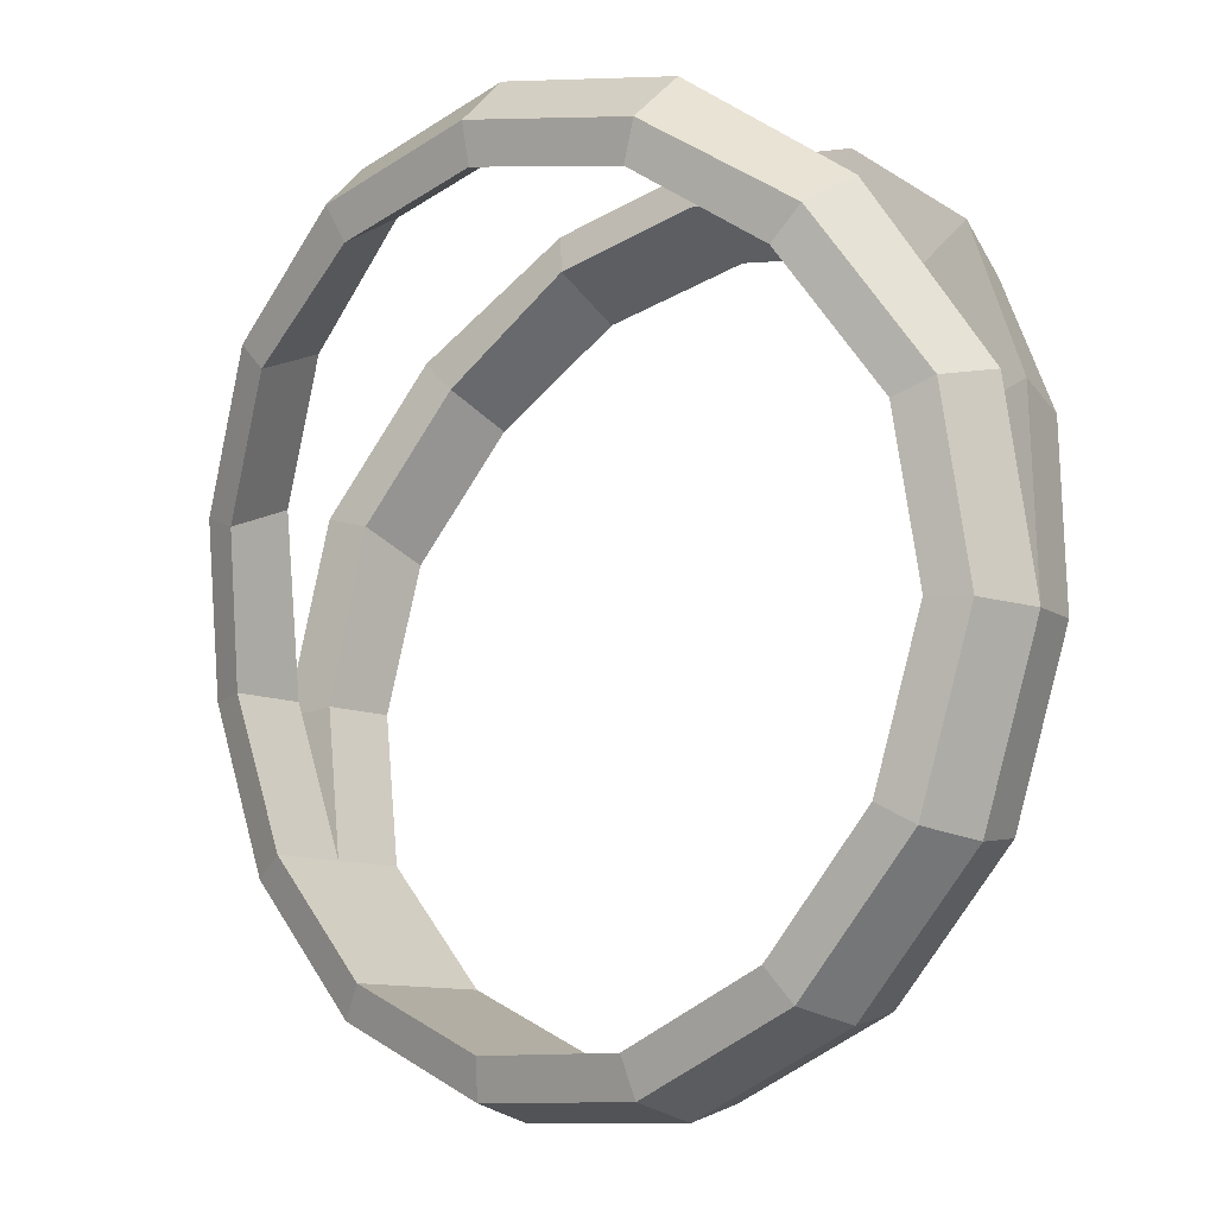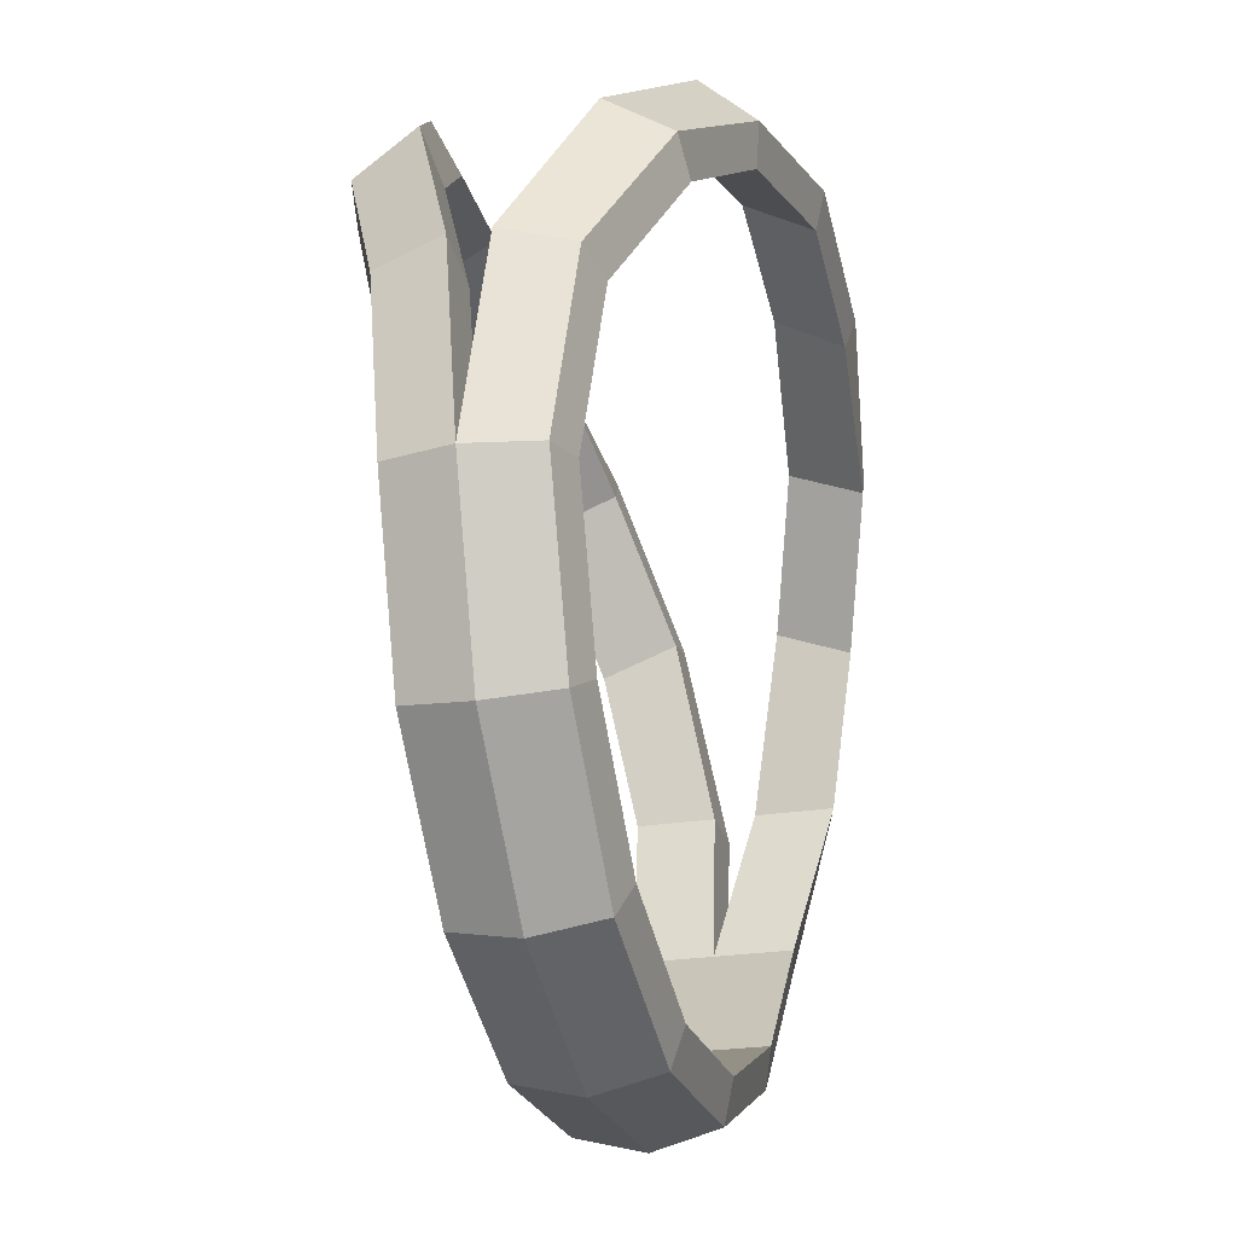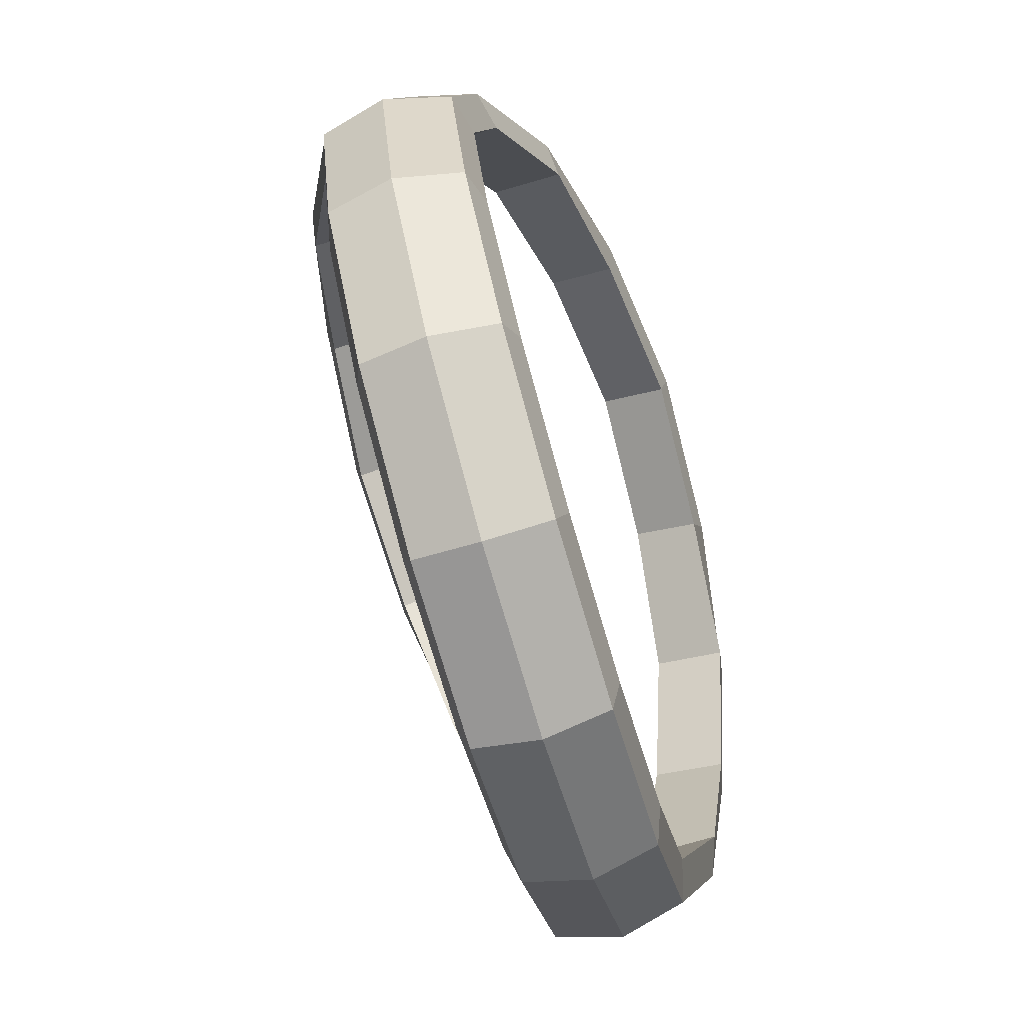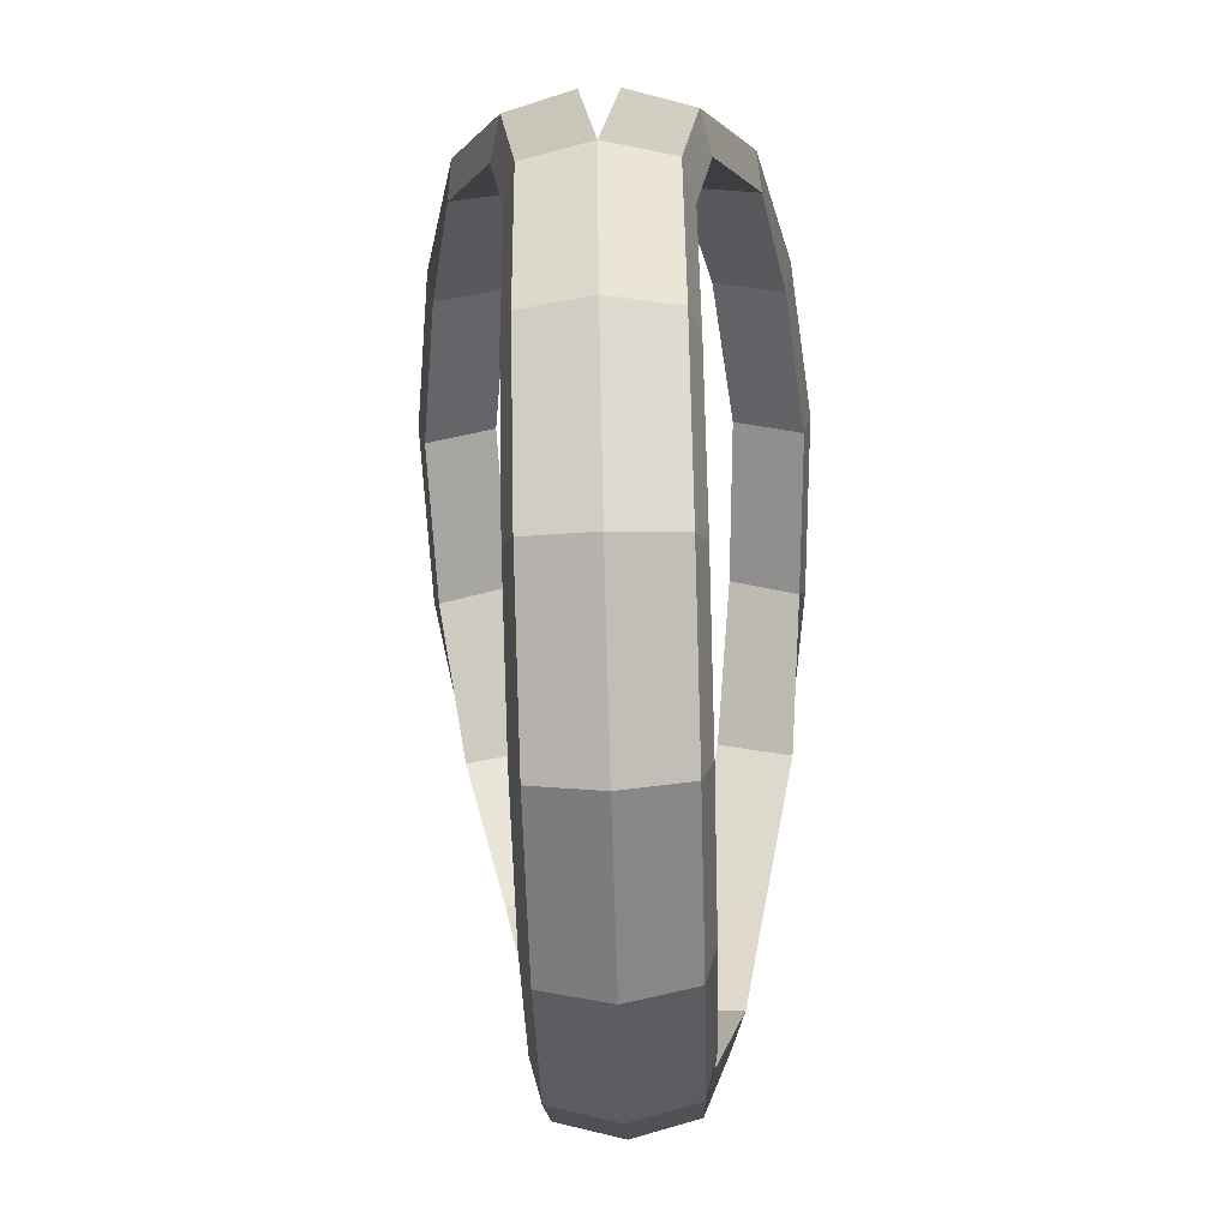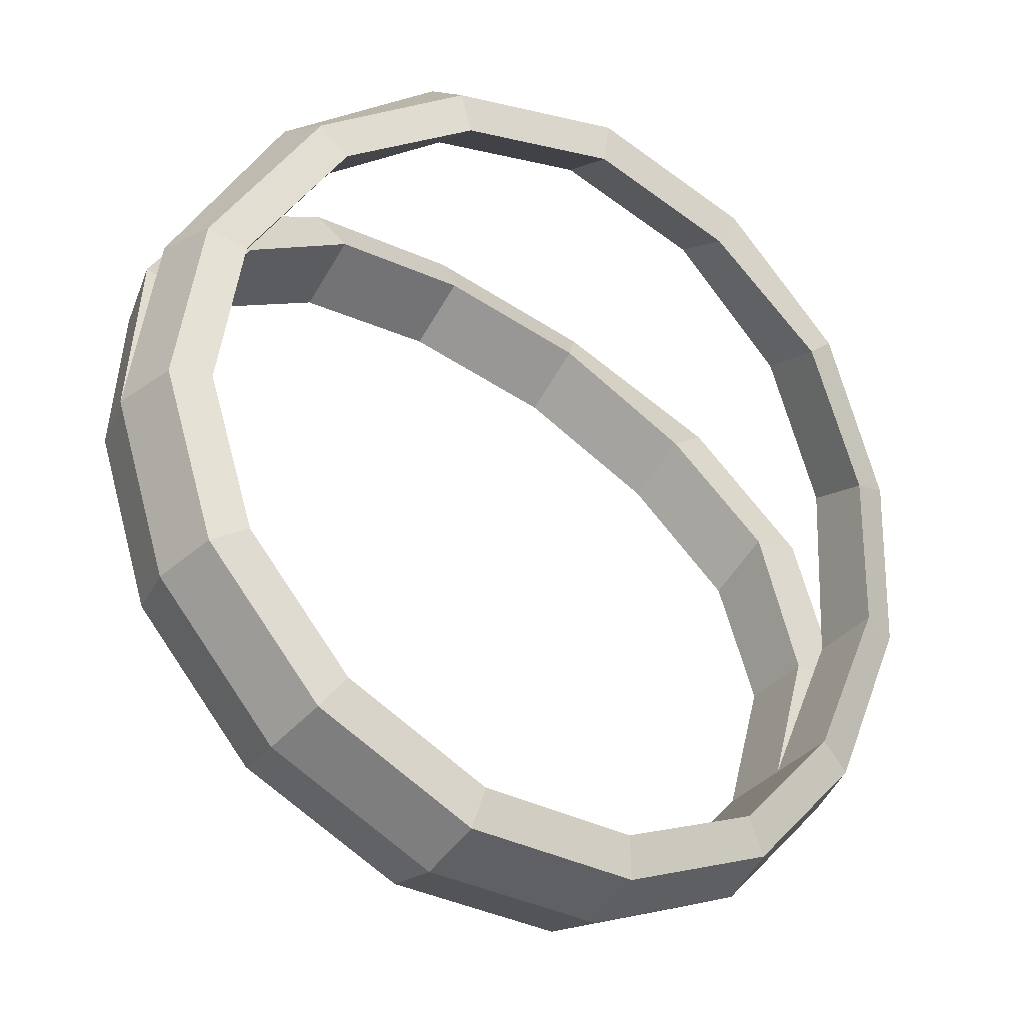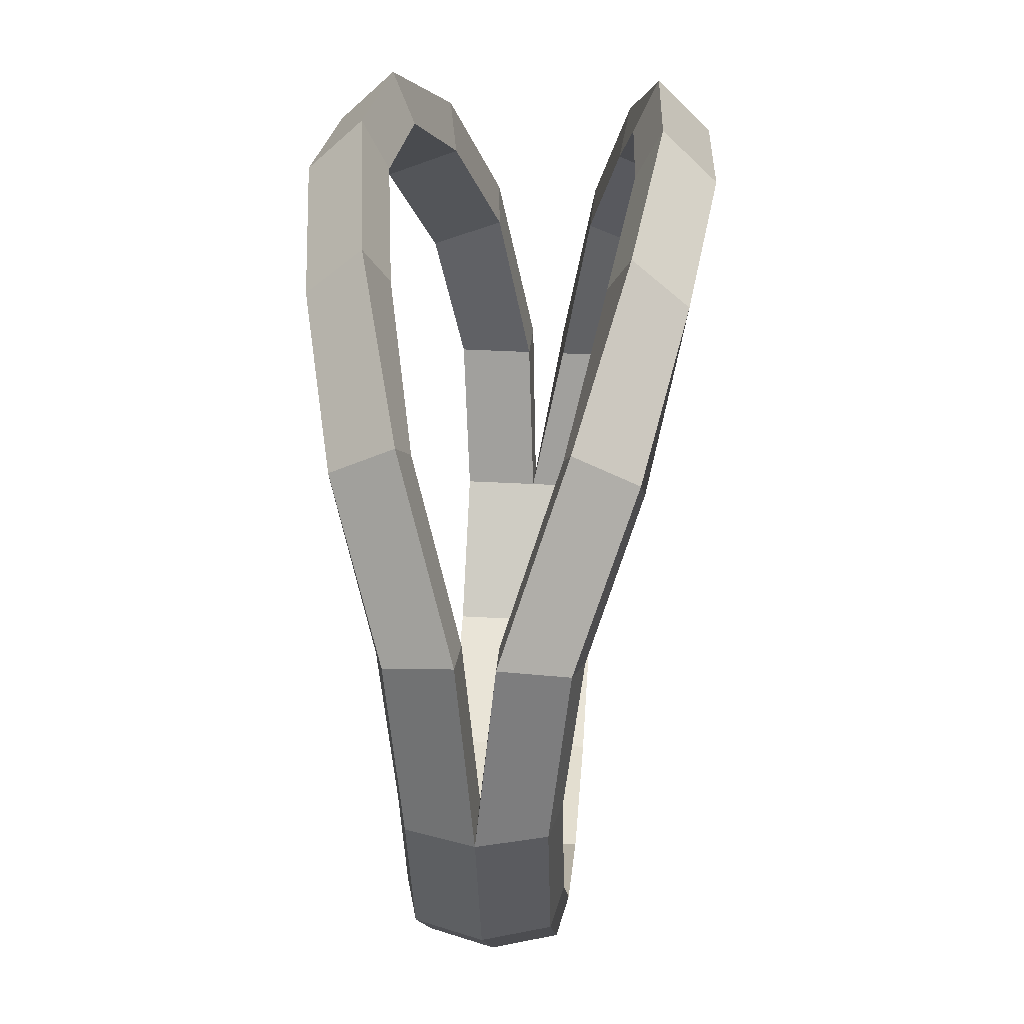
<metadata>
{"format":"obj","ext":"obj","renderer":"f3d","projection":"perspective","resolution":1024,"background":"white","views":[{"elev":-10.4,"azim":-138.3,"up":"+Y"},{"elev":-24.0,"azim":-74.8,"up":"+Y"},{"elev":-75.6,"azim":-73.6,"up":"+Y"},{"elev":-62.1,"azim":-88.3,"up":"+Y"},{"elev":-35.9,"azim":-34.3,"up":"+Y"},{"elev":35.5,"azim":-85.7,"up":"+Y"}]}
</metadata>
<code>
o Ring2_Torus.017
v 0.3338 -0.03433 0.02135
v -0.004935 0.3018 0.08797
v 0.2898 -0.03023 0.08199
v 0.3209 -0.03303 0.07157
v 0.2523 -0.147 0.05753
v 0.2795 -0.162 0.04937
v 0.1704 -0.2384 0.05753
v 0.1891 -0.2629 0.04937
v 0.0583 -0.2887 0.05753
v 0.06529 -0.3185 0.04937
v -0.2241 0.2046 0.05072
v -0.06464 -0.2891 0.05753
v -0.0705 -0.319 0.04937
v 0.2778 0.106 0.04569
v -0.1772 -0.2397 0.05753
v -0.1948 -0.2644 0.04937
v 0.2898 -0.03023 0.02353
v -0.2598 -0.1489 0.05753
v -0.2861 -0.1641 0.04937
v -0.2983 -0.03243 0.05753
v -0.3286 -0.03545 0.04937
v -0.3265 0.1065 0.01376
v 0.2152 0.2047 0.07065
v -0.2865 0.0847 0.07053
v -0.3154 0.09515 0.06301
v -0.2563 0.231 0.05712
v -0.2264 0.1822 0.1057
v -0.2489 0.2042 0.1029
v -0.1426 0.313 0.08998
v -0.1278 0.2488 0.1248
v -0.1401 0.2765 0.1298
v -0.005092 0.3393 0.1064
v -0.2856 0.09343 0.01273
v -0.007976 0.2717 0.1391
v -0.007779 0.3018 0.1456
v 0.1331 0.3117 0.1008
v 0.1125 0.2477 0.1343
v 0.1253 0.2752 0.1402
v 0.2478 0.2312 0.07707
v -0.1248 0.2789 0.07368
v 0.2129 0.1822 0.1256
v 0.2363 0.2044 0.1225
v 0.3197 0.1177 0.04796
v 0.1155 0.2778 0.08314
v 0.2757 0.08441 0.101
v 0.3055 0.09531 0.09431
v 0.3338 -0.03433 -0.006055
v -0.004935 0.3018 -0.08797
v 0.2898 -0.03023 -0.06513
v 0.3209 -0.03303 -0.05627
v 0.2908 -0.1683 0
v -0.06464 -0.2891 0
v 0.2523 -0.147 -0.05753
v 0.2795 -0.162 -0.04937
v 0.1969 -0.2732 0
v 0.2523 -0.147 0
v 0.1704 -0.2384 -0.05753
v 0.1891 -0.2629 -0.04937
v 0.06822 -0.3309 0
v -0.2983 -0.03243 0
v 0.0583 -0.2887 -0.05753
v 0.06529 -0.3185 -0.04937
v -0.07286 -0.3314 0
v -0.2241 0.2046 -0.05072
v -0.06464 -0.2891 -0.05753
v -0.0705 -0.319 -0.04937
v -0.202 -0.2747 0
v 0.2778 0.106 -0.03177
v -0.1772 -0.2397 -0.05753
v -0.1948 -0.2644 -0.04937
v -0.2968 -0.1705 0
v 0.2898 -0.03023 -0.006673
v -0.2598 -0.1489 -0.05753
v -0.2861 -0.1641 -0.04937
v -0.341 -0.03685 0
v -0.1772 -0.2397 0
v -0.2983 -0.03243 -0.05753
v -0.3286 -0.03545 -0.04937
v -0.3265 0.1065 -0.01376
v 0.2152 0.2047 -0.06174
v -0.2865 0.0847 -0.07053
v -0.3154 0.09515 -0.06301
v -0.2563 0.231 -0.05712
v -0.2598 -0.1489 0
v -0.2264 0.1822 -0.1057
v -0.2489 0.2042 -0.1029
v -0.1426 0.313 -0.08998
v 0.1704 -0.2384 0
v -0.1278 0.2488 -0.1248
v -0.1401 0.2765 -0.1298
v -0.005092 0.3393 -0.1064
v -0.2856 0.09343 -0.01273
v -0.007976 0.2717 -0.1391
v -0.007779 0.3018 -0.1456
v 0.1331 0.3117 -0.1008
v 0.0583 -0.2887 0
v 0.1125 0.2477 -0.1343
v 0.1253 0.2752 -0.1402
v 0.2478 0.2312 -0.06899
v -0.1248 0.2789 -0.07368
v 0.2129 0.1822 -0.1167
v 0.2363 0.2044 -0.1144
v 0.3197 0.1177 -0.03533
v 0.1155 0.2778 -0.08314
v 0.2757 0.08441 -0.08708
v 0.3055 0.09531 -0.08168
f 3 5 6 4
f 4 6 51 1
f 96 9 7 88
f 5 7 8 6
f 6 8 55 51
f 7 9 10 8
f 8 10 59 55
f 9 12 13 10
f 10 13 63 59
f 88 7 5 56
f 12 15 16 13
f 13 16 67 63
f 52 12 9 96
f 15 18 19 16
f 16 19 71 67
f 84 18 15 76
f 18 20 21 19
f 19 21 75 71
f 76 15 12 52
f 20 24 25 21
f 21 25 22 75
f 37 34 2 44
f 34 30 40 2
f 40 30 27 11
f 24 27 28 25
f 25 28 26 22
f 27 30 31 28
f 28 31 29 26
f 23 41 37 44
f 30 34 35 31
f 31 35 32 29
f 24 20 60 33
f 34 37 38 35
f 35 38 36 32
f 45 41 23 14
f 17 3 45 14
f 37 41 42 38
f 38 42 39 36
f 5 3 17 56
f 41 45 46 42
f 42 46 43 39
f 27 24 33 11
f 20 18 84 60
f 45 3 4 46
f 46 4 1 43
f 56 17 1 51
f 14 23 39 43
f 14 43 1 17
f 44 2 32 36
f 36 39 23 44
f 40 11 26 29
f 22 33 60 75
f 11 33 22 26
f 2 40 29 32
f 49 50 54 53
f 50 47 51 54
f 96 88 57 61
f 53 54 58 57
f 54 51 55 58
f 57 58 62 61
f 58 55 59 62
f 61 62 66 65
f 62 59 63 66
f 88 56 53 57
f 65 66 70 69
f 66 63 67 70
f 52 96 61 65
f 69 70 74 73
f 70 67 71 74
f 84 76 69 73
f 73 74 78 77
f 74 71 75 78
f 76 52 65 69
f 77 78 82 81
f 78 75 79 82
f 97 104 48 93
f 93 48 100 89
f 100 64 85 89
f 81 82 86 85
f 82 79 83 86
f 85 86 90 89
f 86 83 87 90
f 80 104 97 101
f 89 90 94 93
f 90 87 91 94
f 81 92 60 77
f 93 94 98 97
f 94 91 95 98
f 105 68 80 101
f 72 68 105 49
f 97 98 102 101
f 98 95 99 102
f 53 56 72 49
f 101 102 106 105
f 102 99 103 106
f 85 64 92 81
f 77 60 84 73
f 105 106 50 49
f 106 103 47 50
f 56 51 47 72
f 68 103 99 80
f 68 72 47 103
f 104 95 91 48
f 95 104 80 99
f 100 87 83 64
f 79 75 60 92
f 64 83 79 92
f 48 91 87 100

</code>
